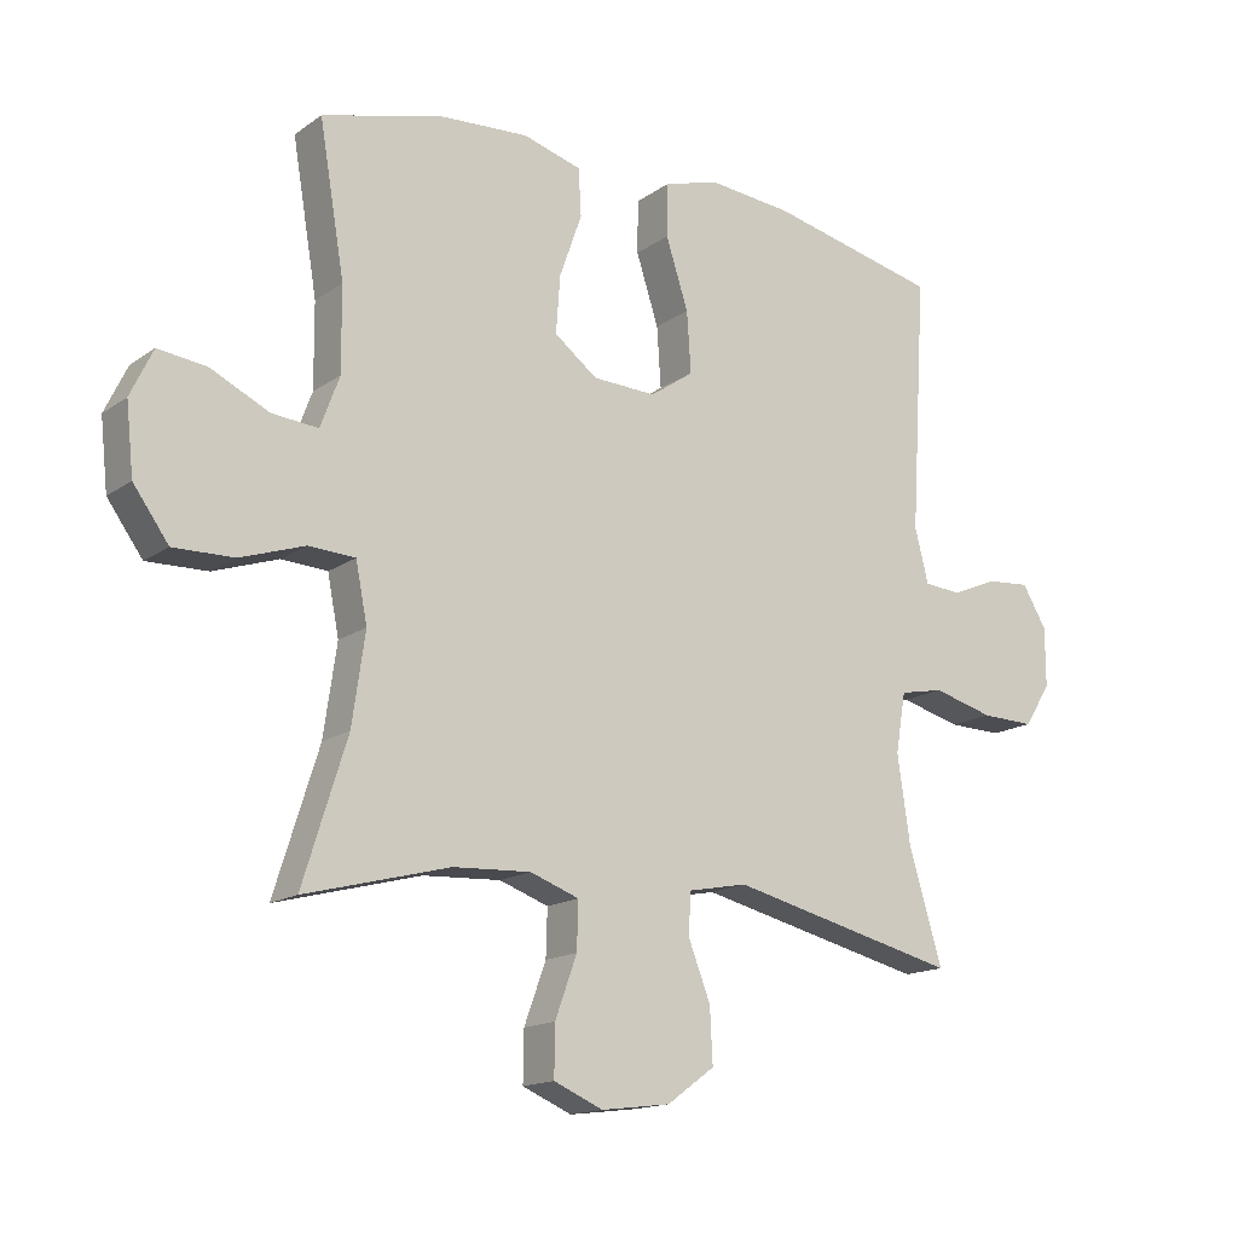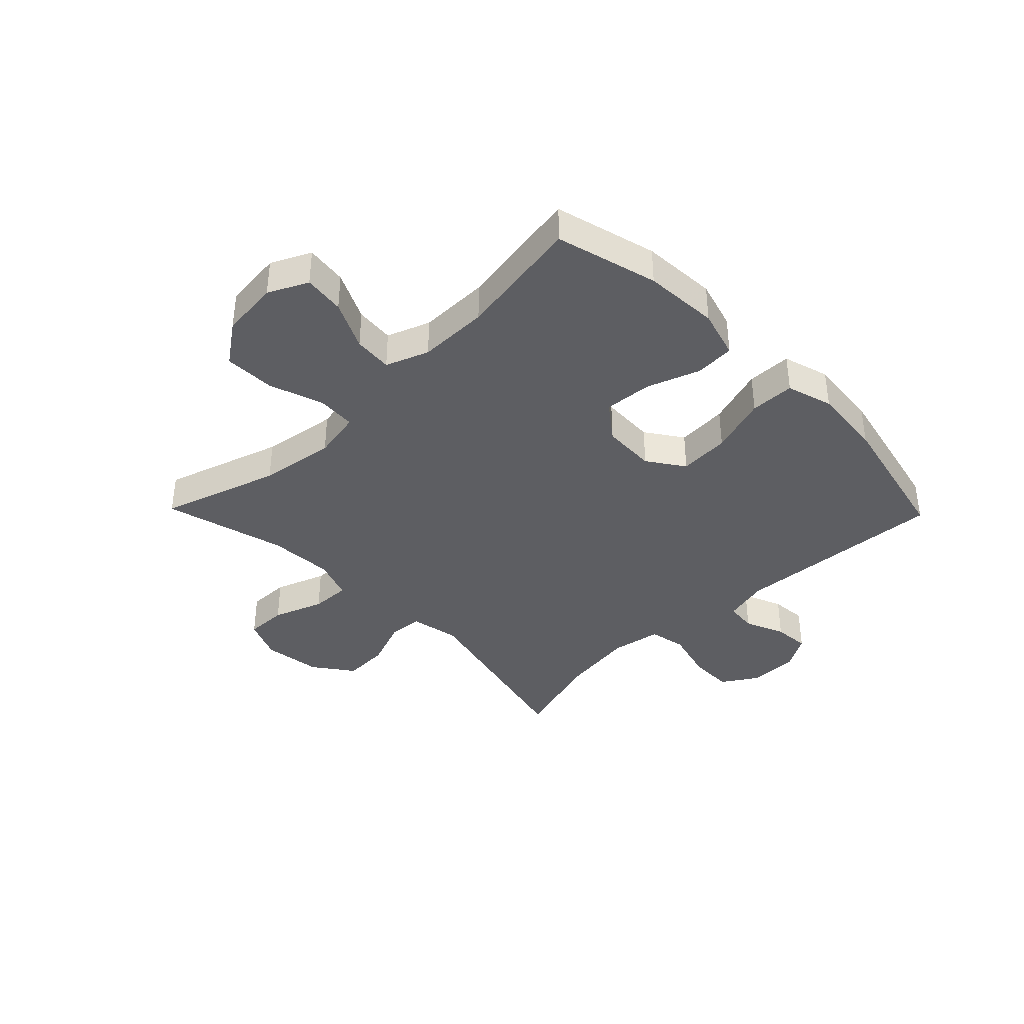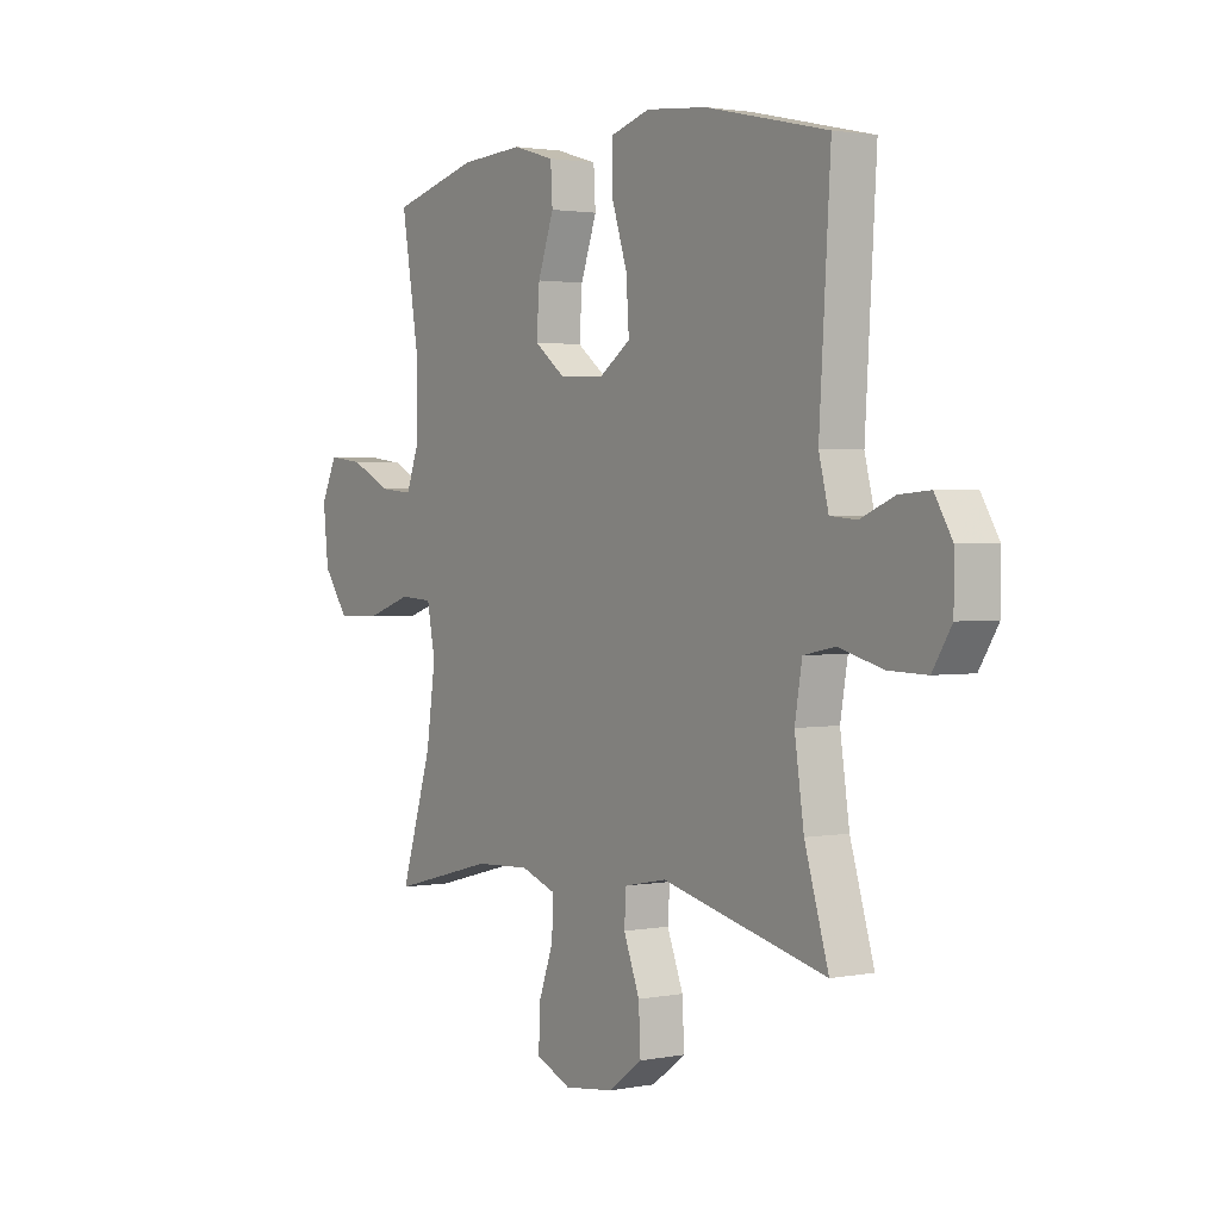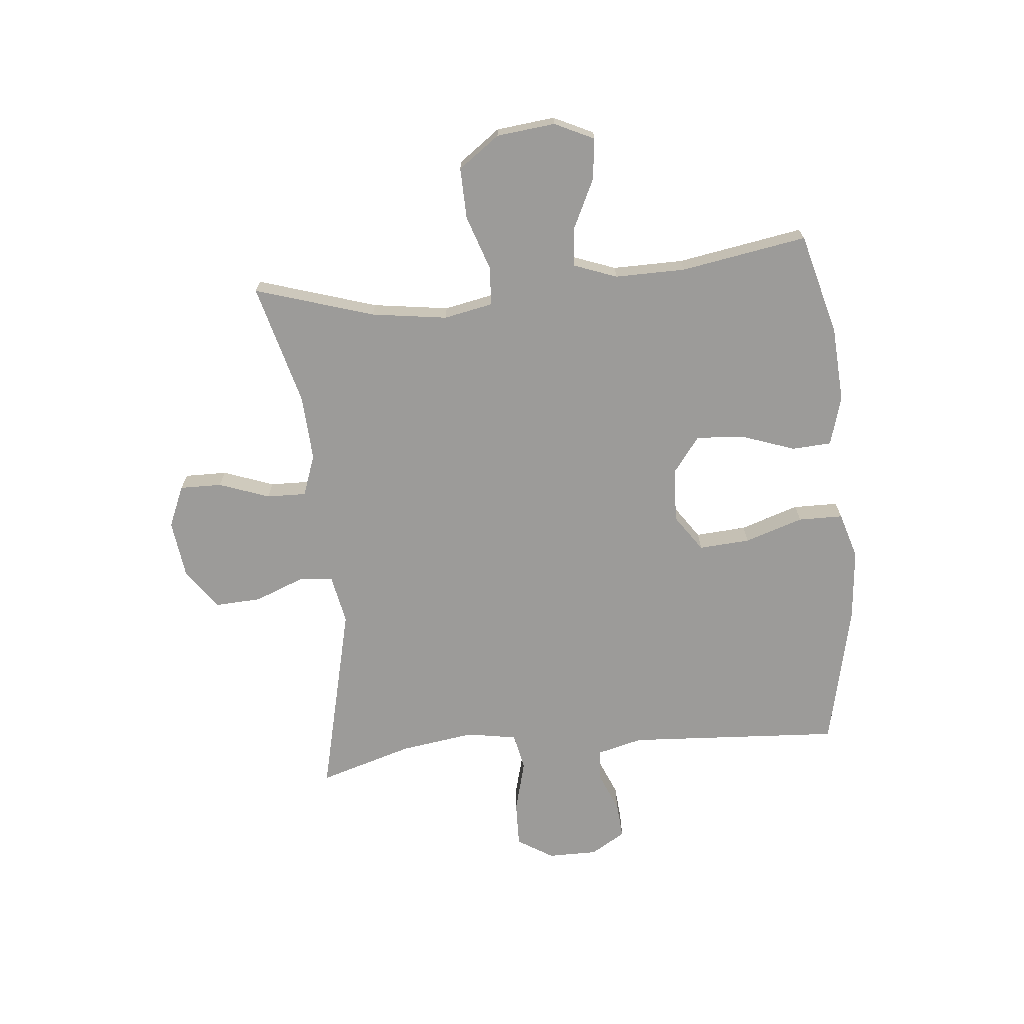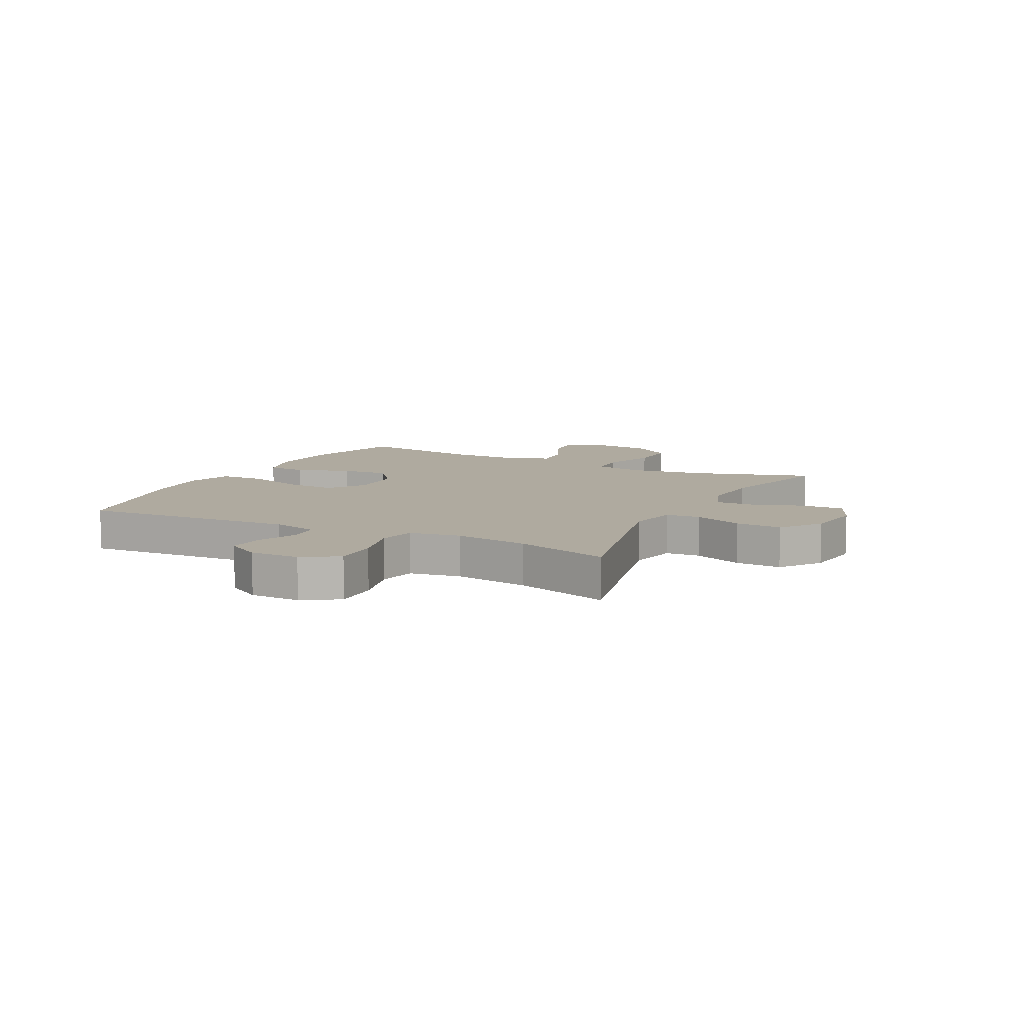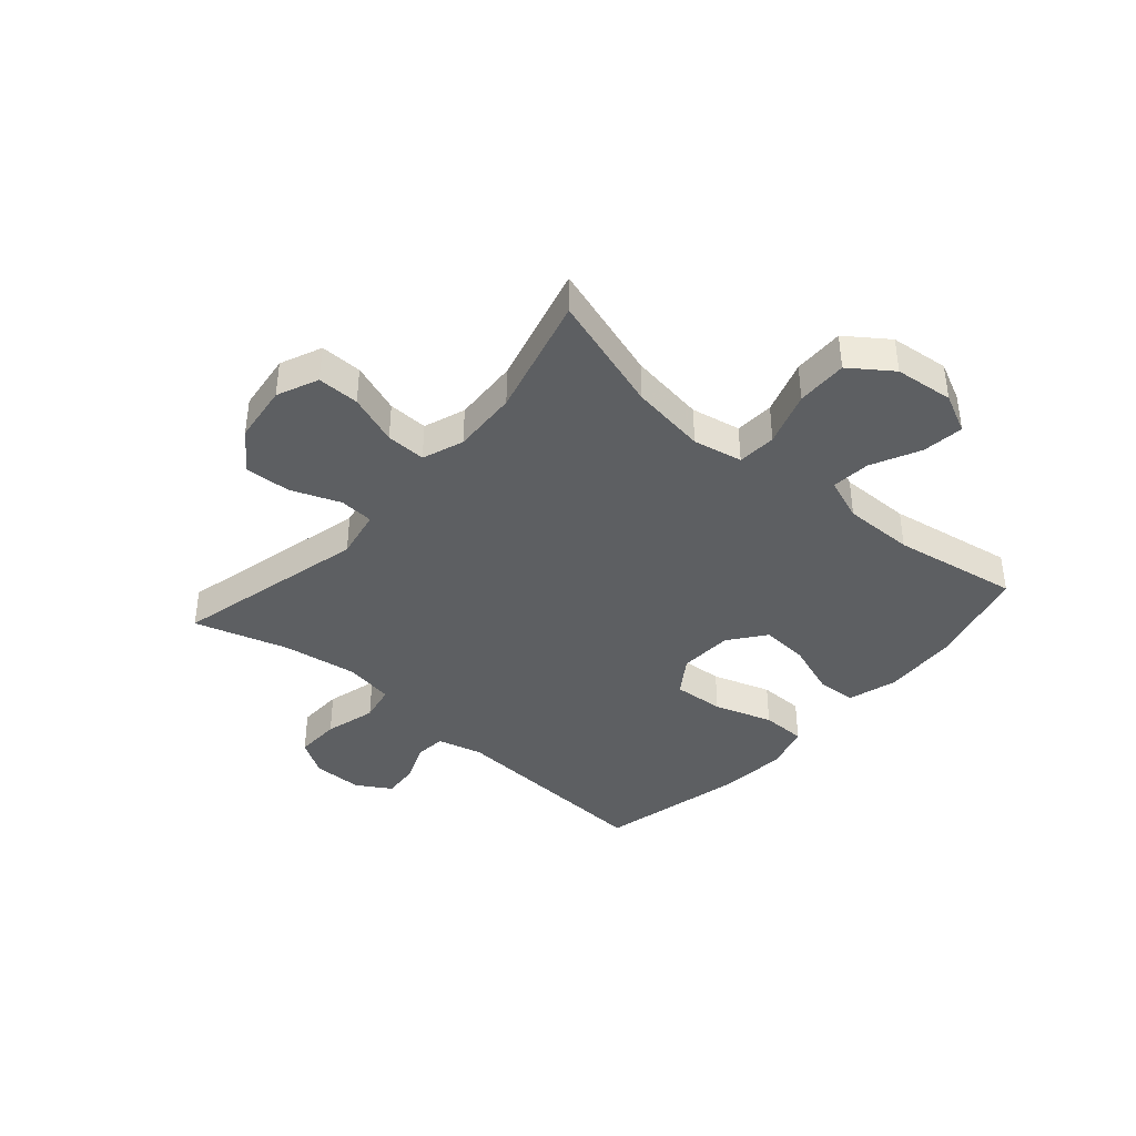
<metadata>
{"format":"obj","ext":"obj","renderer":"f3d","projection":"perspective","resolution":1024,"background":"white","views":[{"elev":-15.5,"azim":-35.1,"up":"+Z"},{"elev":-38.4,"azim":-45.8,"up":"+Y"},{"elev":1.9,"azim":55.8,"up":"+Z"},{"elev":-69.9,"azim":-84.4,"up":"+Y"},{"elev":9.4,"azim":117.1,"up":"+Y"},{"elev":-39.7,"azim":-131.1,"up":"+Y"}]}
</metadata>
<code>
v -0.5 0.07 -0.5
v -0.435 0.07 -0.293
v -0.416 0.07 -0.161
v -0.433 0.07 -0.075
v -0.501 0.07 -0.071
v -0.596 0.07 -0.103
v -0.685 0.07 -0.105
v -0.737 0.07 -0.033
v -0.748 0.07 0.069
v -0.715 0.07 0.138
v -0.643 0.07 0.129
v -0.558 0.07 0.088
v -0.49 0.07 0.082
v -0.462 0.07 0.157
v -0.463 0.07 0.28
v -0.5 0.07 0.5
v -0.322 0.07 0.547
v -0.191 0.07 0.555
v -0.105 0.07 0.53
v -0.101 0.07 0.461
v -0.134 0.07 0.368
v -0.14 0.07 0.284
v -0.077 0.07 0.236
v 0.017 0.07 0.232
v 0.081 0.07 0.276
v 0.075 0.07 0.365
v 0.042 0.07 0.467
v 0.043 0.07 0.545
v 0.124 0.07 0.569
v 0.249 0.07 0.557
v 0.5 0.07 0.5
v 0.477 0.07 0.127
v 0.497 0.07 0.048
v 0.551 0.07 0.043
v 0.621 0.07 0.072
v 0.684 0.07 0.077
v 0.72 0.07 0.017
v 0.72 0.07 -0.07
v 0.681 0.07 -0.132
v 0.602 0.07 -0.13
v 0.512 0.07 -0.106
v 0.447 0.07 -0.119
v 0.432 0.07 -0.207
v 0.451 0.07 -0.337
v 0.5 0.07 -0.5
v 0.162 0.07 -0.419
v 0.075 0.07 -0.436
v 0.071 0.07 -0.496
v 0.104 0.07 -0.581
v 0.108 0.07 -0.661
v 0.038 0.07 -0.712
v -0.064 0.07 -0.725
v -0.136 0.07 -0.694
v -0.135 0.07 -0.621
v -0.103 0.07 -0.533
v -0.101 0.07 -0.464
v -0.173 0.07 -0.438
v -0.287 0.07 -0.444
v -0.5 0 -0.5
v -0.435 0 -0.293
v -0.416 0 -0.161
v -0.433 0 -0.075
v -0.501 0 -0.071
v -0.596 0 -0.103
v -0.685 0 -0.105
v -0.737 0 -0.033
v -0.748 0 0.069
v -0.715 0 0.138
v -0.643 0 0.129
v -0.558 0 0.088
v -0.49 0 0.082
v -0.462 0 0.157
v -0.463 0 0.28
v -0.5 0 0.5
v -0.322 0 0.547
v -0.191 0 0.555
v -0.105 0 0.53
v -0.101 0 0.461
v -0.134 0 0.368
v -0.14 0 0.284
v -0.077 0 0.236
v 0.017 0 0.232
v 0.081 0 0.276
v 0.075 0 0.365
v 0.042 0 0.467
v 0.043 0 0.545
v 0.124 0 0.569
v 0.249 0 0.557
v 0.5 0 0.5
v 0.477 0 0.127
v 0.497 0 0.048
v 0.551 0 0.043
v 0.621 0 0.072
v 0.684 0 0.077
v 0.72 0 0.017
v 0.72 0 -0.07
v 0.681 0 -0.132
v 0.602 0 -0.13
v 0.512 0 -0.106
v 0.447 0 -0.119
v 0.432 0 -0.207
v 0.451 0 -0.337
v 0.5 0 -0.5
v 0.162 0 -0.419
v 0.075 0 -0.436
v 0.071 0 -0.496
v 0.104 0 -0.581
v 0.108 0 -0.661
v 0.038 0 -0.712
v -0.064 0 -0.725
v -0.136 0 -0.694
v -0.135 0 -0.621
v -0.103 0 -0.533
v -0.101 0 -0.464
v -0.173 0 -0.438
v -0.287 0 -0.444
f 53 54 55
f 52 53 55
f 51 52 55
f 50 51 55
f 49 50 55
f 48 49 55
f 47 48 55 56
f 46 47 56 57
f 44 45 46
f 46 57 58
f 44 46 58
f 43 44 58
f 39 40 41
f 38 39 41
f 37 38 41
f 36 37 41
f 35 36 41
f 34 35 41
f 33 34 41 42
f 32 33 42
f 32 42 43
f 31 32 43
f 30 31 43
f 29 30 43
f 28 29 43
f 27 28 43
f 26 27 43
f 19 20 21
f 18 19 21
f 17 18 21
f 16 17 21
f 15 16 21
f 14 15 21 22
f 13 14 22 23
f 10 11 12
f 9 10 12
f 8 9 12
f 7 8 12
f 6 7 12
f 5 6 12
f 4 5 12 13
f 43 58 1 2
f 25 26 43
f 43 2 3
f 25 43 3
f 24 25 3
f 4 13 23 24
f 3 4 24
f 113 112 111
f 113 111 110
f 113 110 109
f 113 109 108
f 113 108 107
f 113 107 106
f 114 113 106 105
f 115 114 105 104
f 104 103 102
f 116 115 104
f 116 104 102
f 116 102 101
f 99 98 97
f 99 97 96
f 99 96 95
f 99 95 94
f 99 94 93
f 99 93 92
f 100 99 92 91
f 100 91 90
f 101 100 90
f 101 90 89
f 101 89 88
f 101 88 87
f 101 87 86
f 101 86 85
f 101 85 84
f 79 78 77
f 79 77 76
f 79 76 75
f 79 75 74
f 79 74 73
f 80 79 73 72
f 81 80 72 71
f 70 69 68
f 70 68 67
f 70 67 66
f 70 66 65
f 70 65 64
f 70 64 63
f 71 70 63 62
f 60 59 116 101
f 101 84 83
f 61 60 101
f 61 101 83
f 61 83 82
f 82 81 71 62
f 82 62 61
f 1 59 60 2
f 2 60 61 3
f 3 61 62 4
f 4 62 63 5
f 5 63 64 6
f 6 64 65 7
f 7 65 66 8
f 8 66 67 9
f 9 67 68 10
f 10 68 69 11
f 11 69 70 12
f 12 70 71 13
f 13 71 72 14
f 14 72 73 15
f 15 73 74 16
f 16 74 75 17
f 17 75 76 18
f 18 76 77 19
f 19 77 78 20
f 20 78 79 21
f 21 79 80 22
f 22 80 81 23
f 23 81 82 24
f 24 82 83 25
f 25 83 84 26
f 26 84 85 27
f 27 85 86 28
f 28 86 87 29
f 29 87 88 30
f 30 88 89 31
f 31 89 90 32
f 32 90 91 33
f 33 91 92 34
f 34 92 93 35
f 35 93 94 36
f 36 94 95 37
f 37 95 96 38
f 38 96 97 39
f 39 97 98 40
f 40 98 99 41
f 41 99 100 42
f 42 100 101 43
f 43 101 102 44
f 44 102 103 45
f 45 103 104 46
f 46 104 105 47
f 47 105 106 48
f 48 106 107 49
f 49 107 108 50
f 50 108 109 51
f 51 109 110 52
f 52 110 111 53
f 53 111 112 54
f 54 112 113 55
f 55 113 114 56
f 56 114 115 57
f 57 115 116 58
f 58 116 59 1

</code>
